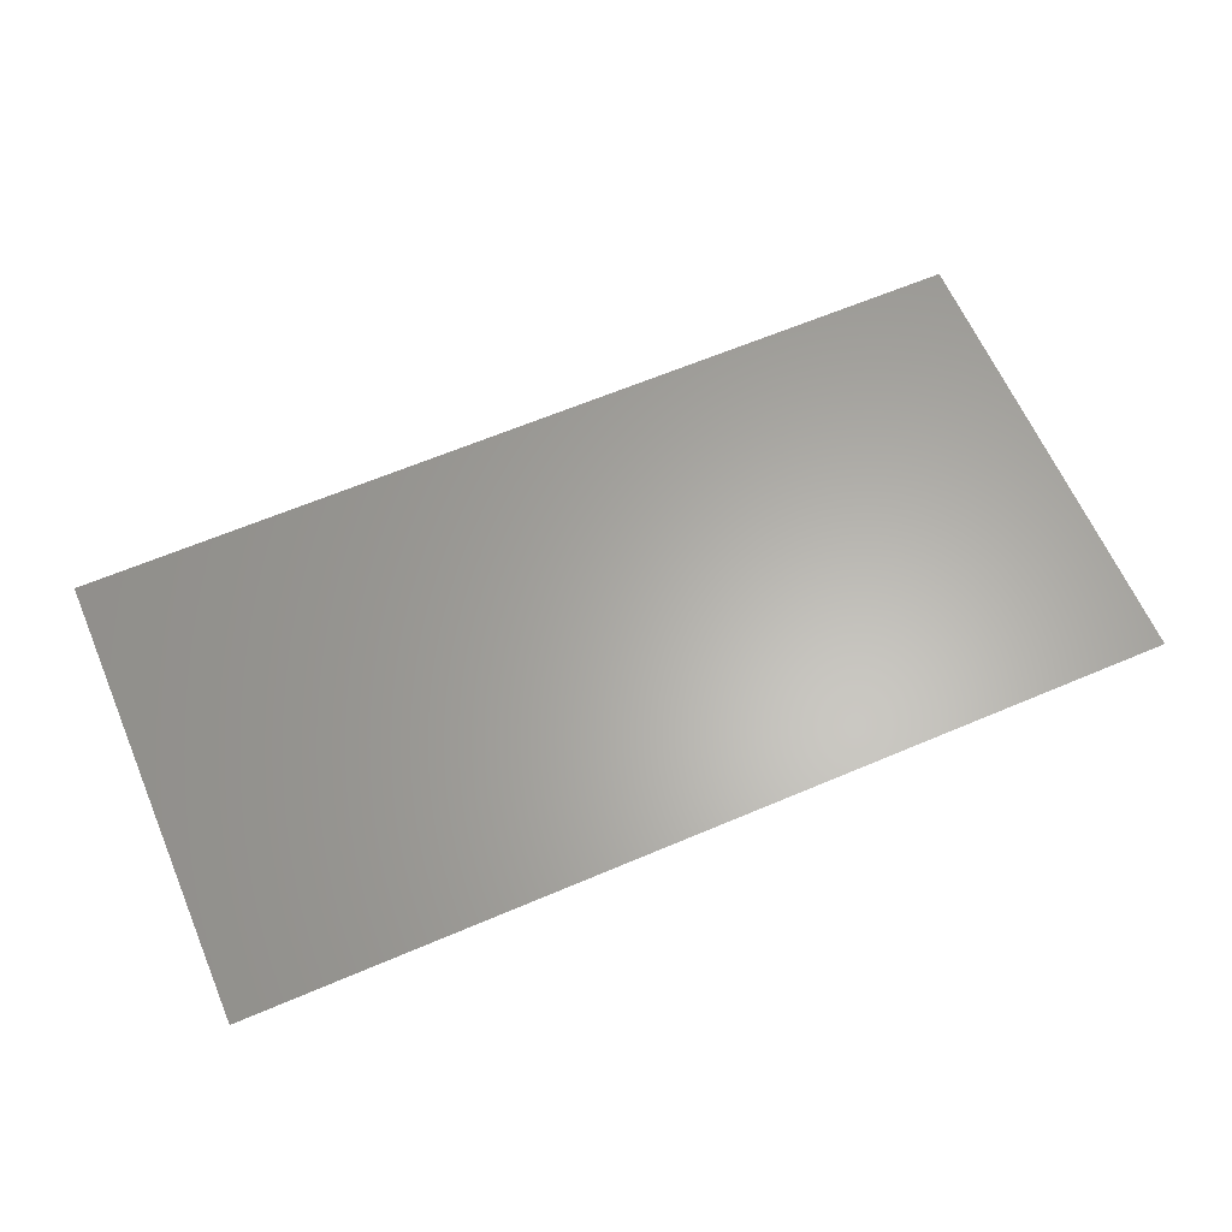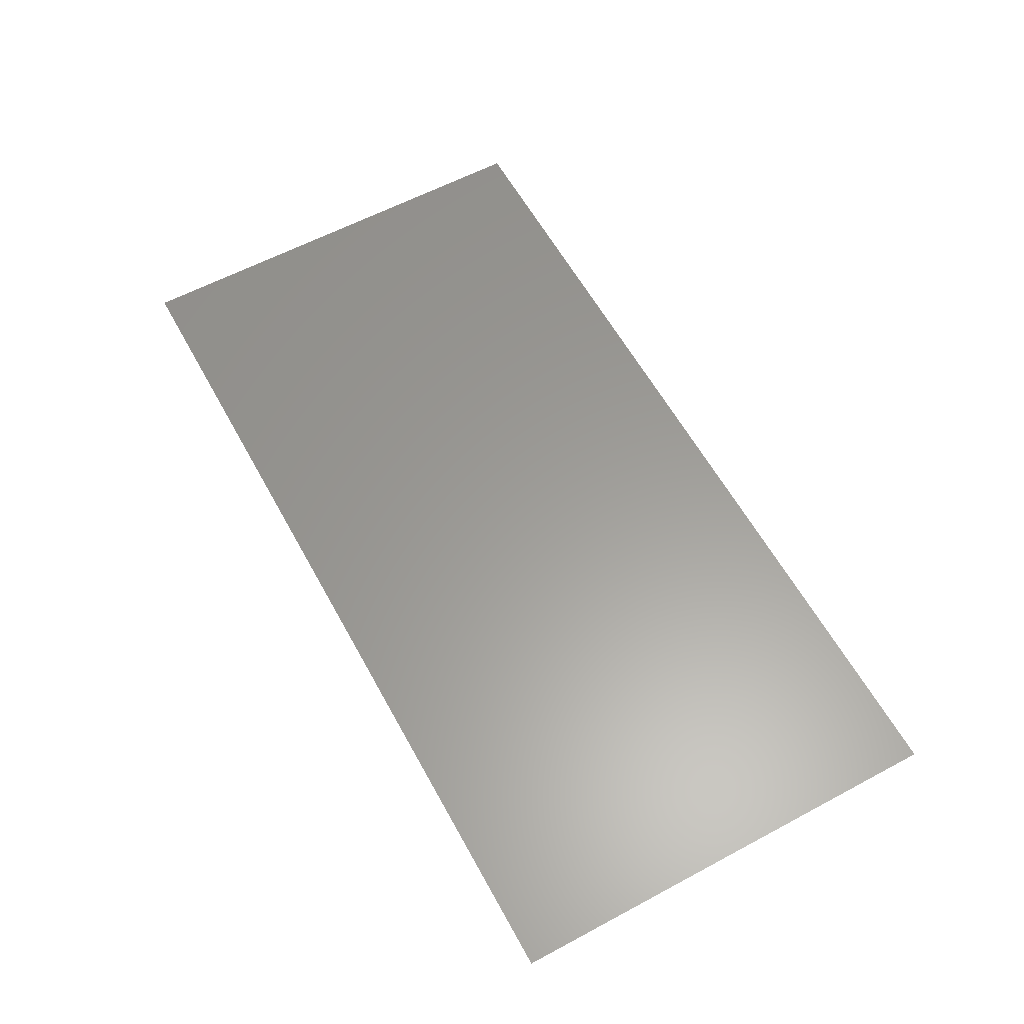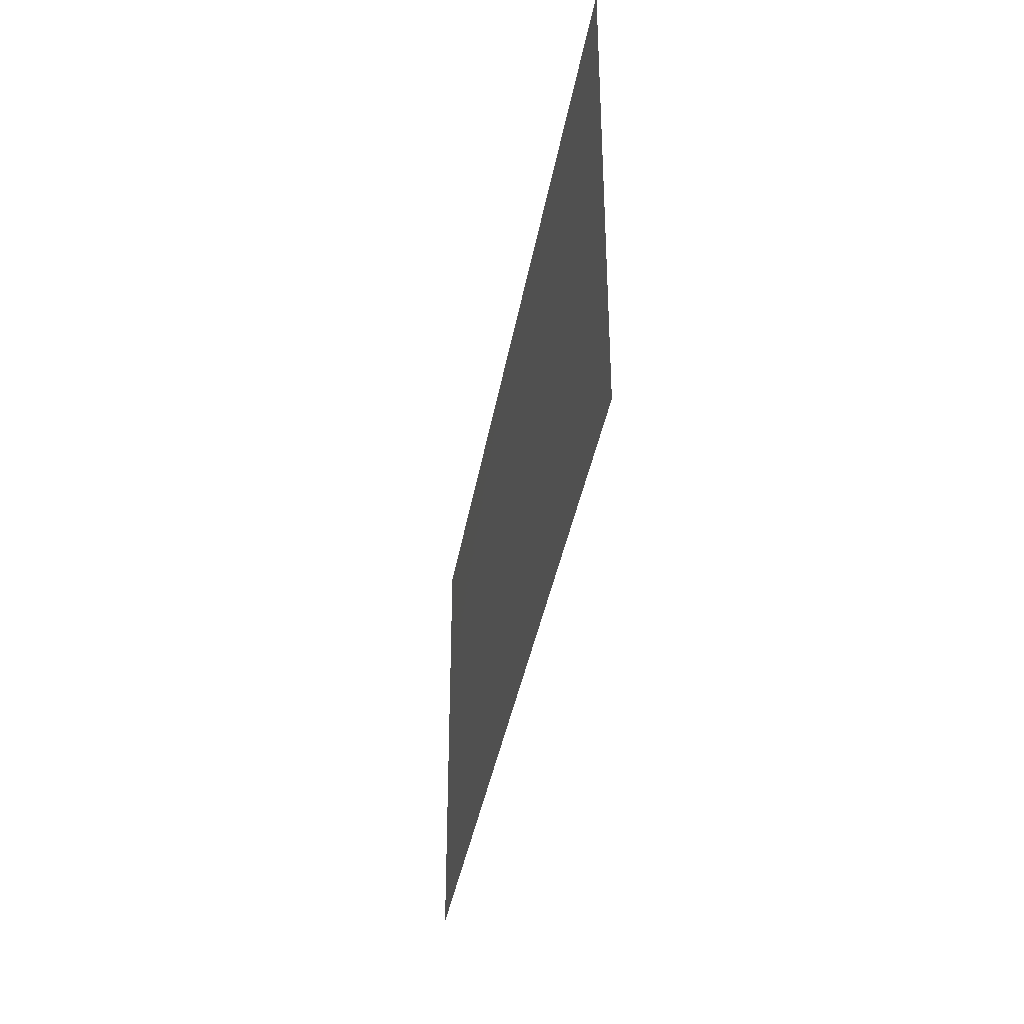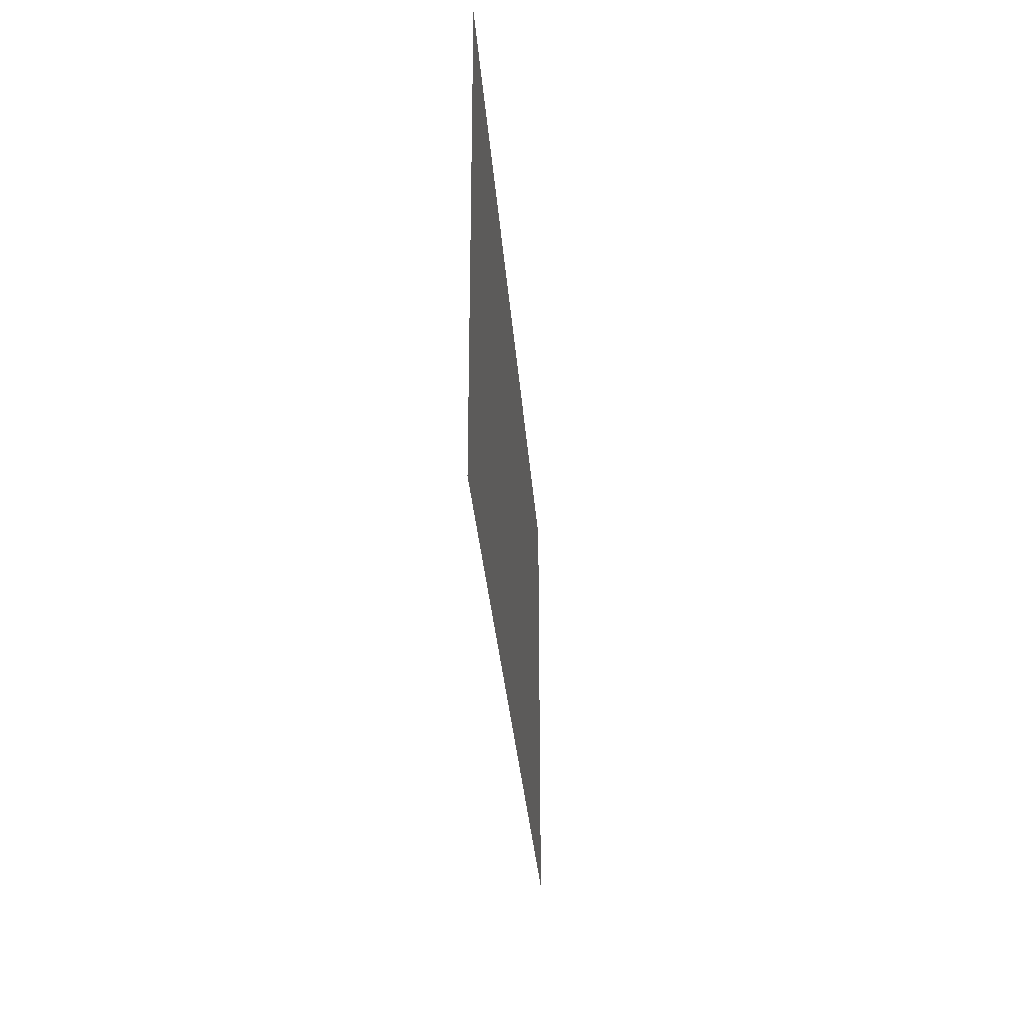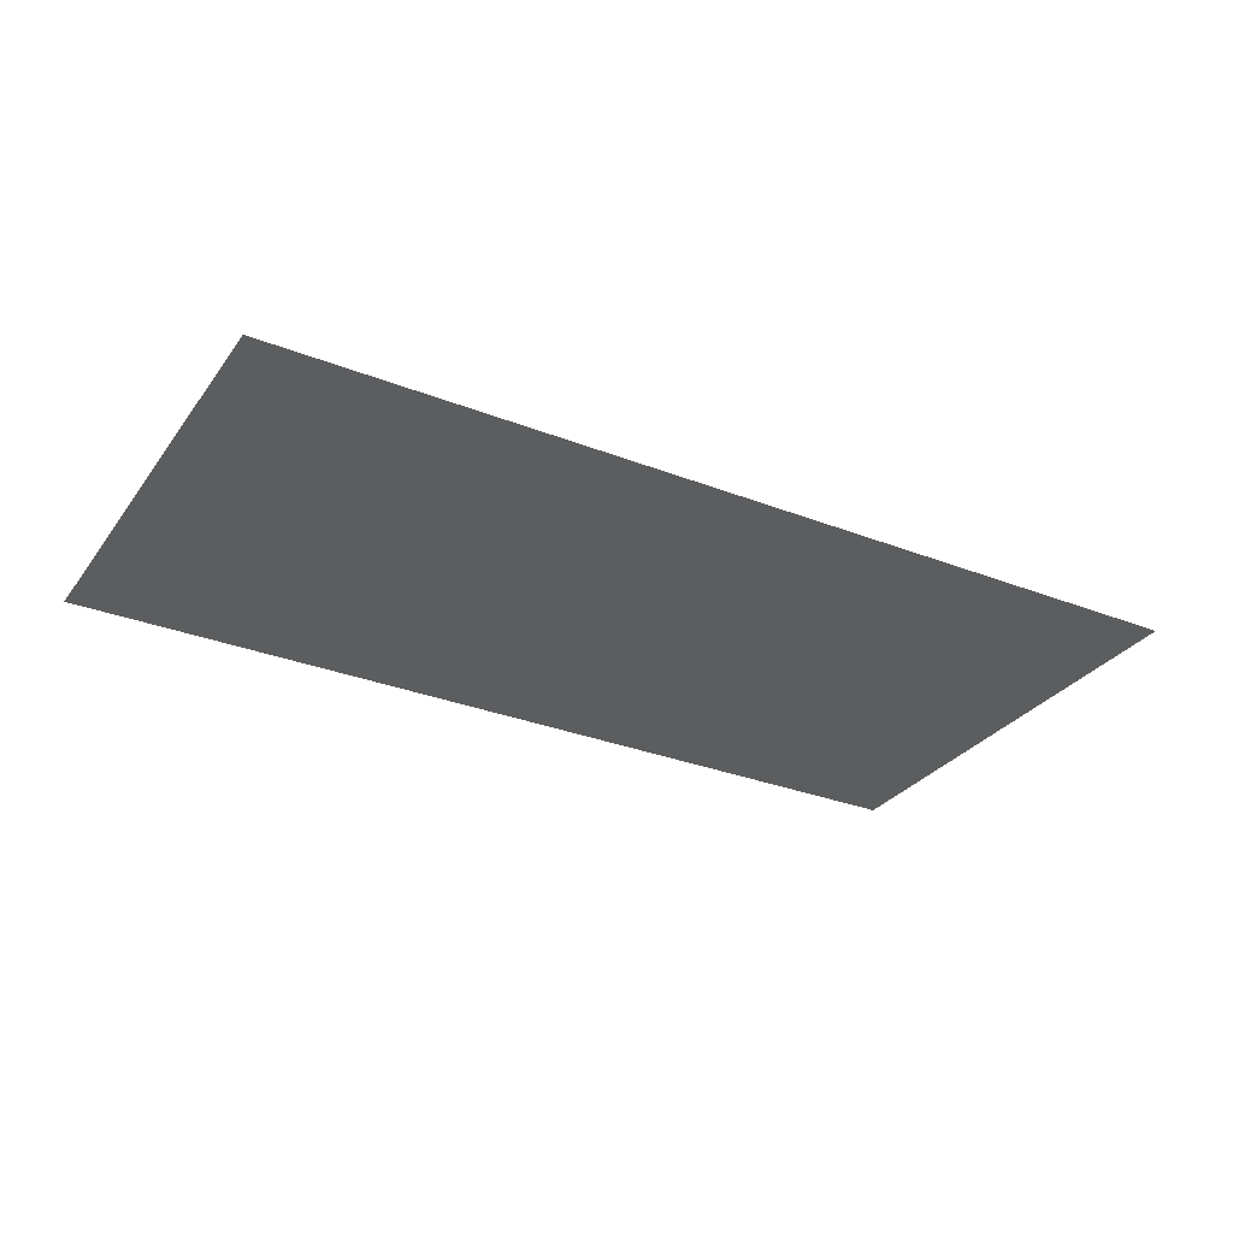
<metadata>
{"format":"stl","ext":"stl","renderer":"f3d","projection":"perspective","resolution":1024,"background":"white","views":[{"elev":63.2,"azim":-23.3,"up":"+Z"},{"elev":60.2,"azim":-118.7,"up":"+Z"},{"elev":-36.4,"azim":-99.3,"up":"+Y"},{"elev":-29.6,"azim":-85.9,"up":"+Y"},{"elev":-30.4,"azim":150.4,"up":"+Z"}]}
</metadata>
<code>
# stl→obj: 4 verts, 2 faces
v 36.27 8.02 2.518
v 36.27 8.32 2.518
v 36.87 8.32 2.518
v 36.87 8.02 2.518
f 1 2 3
f 1 3 4

</code>
